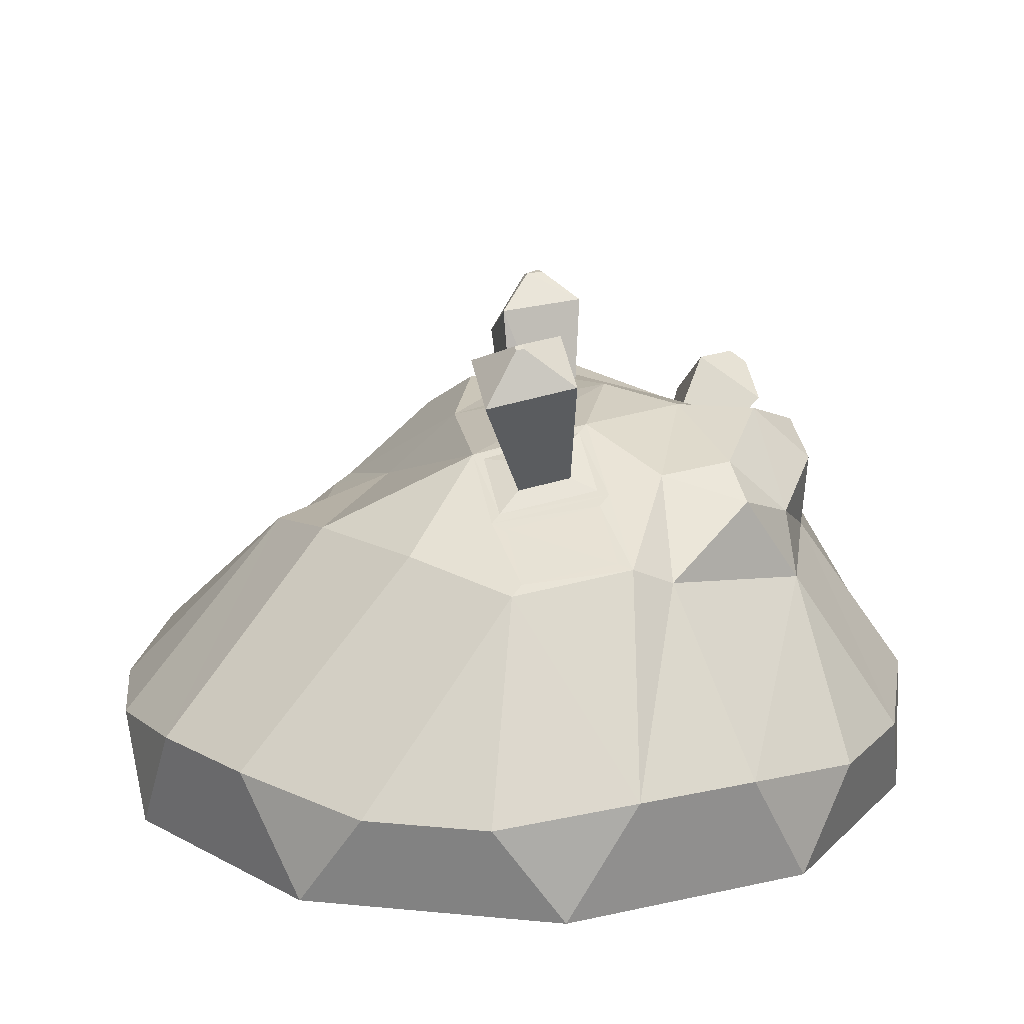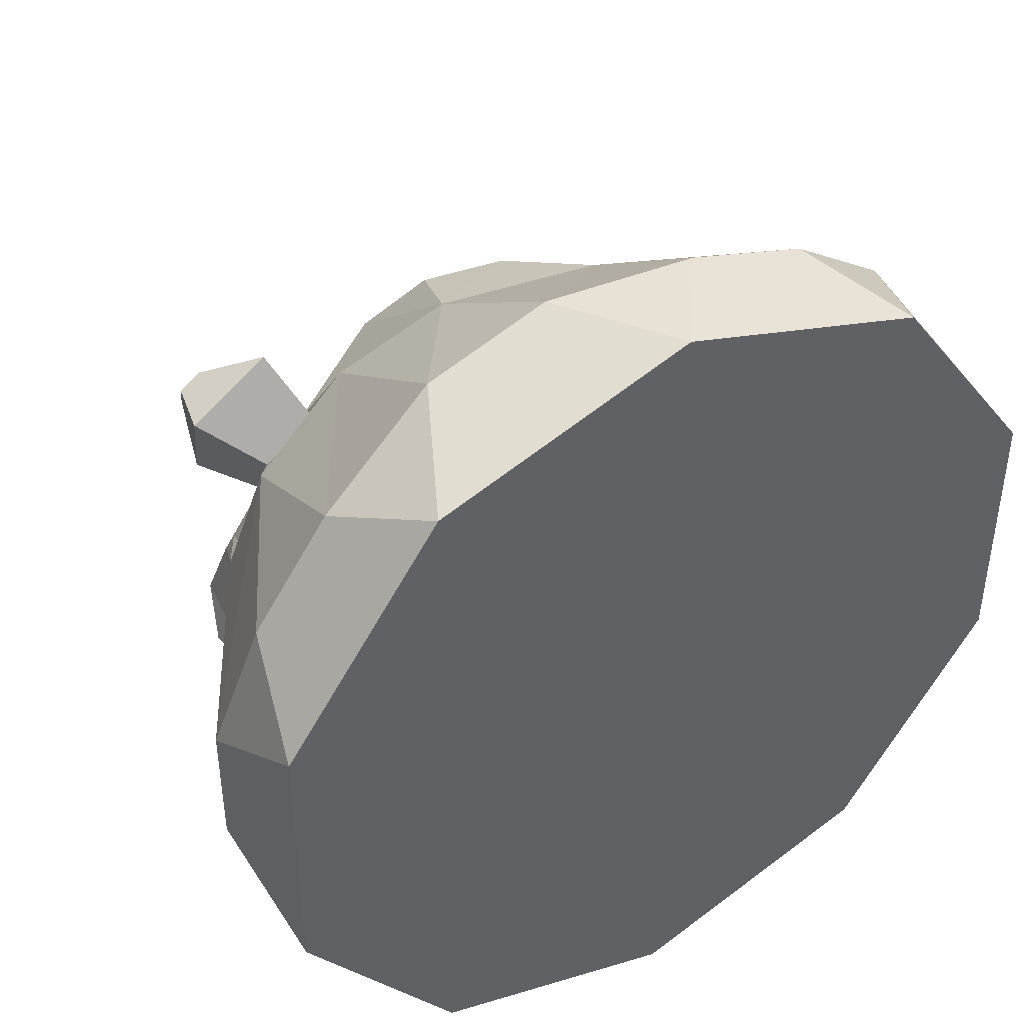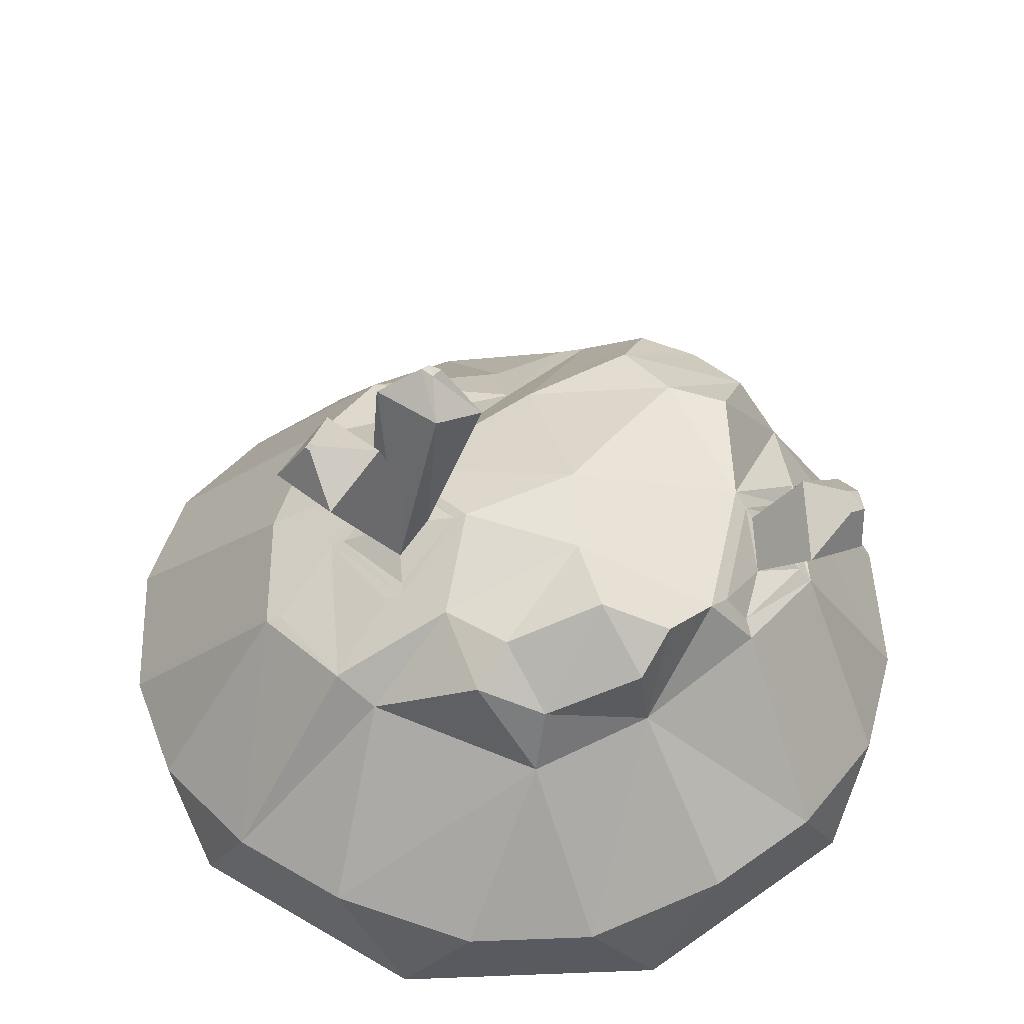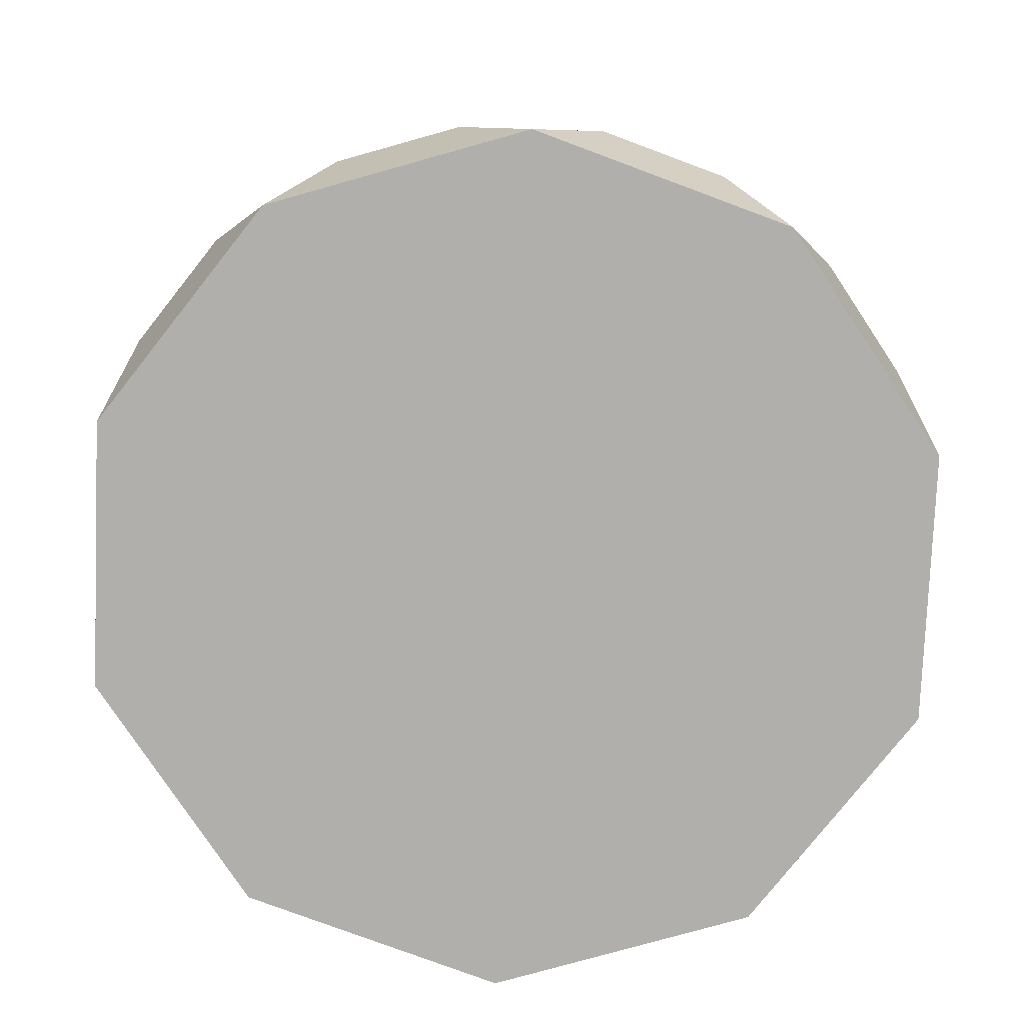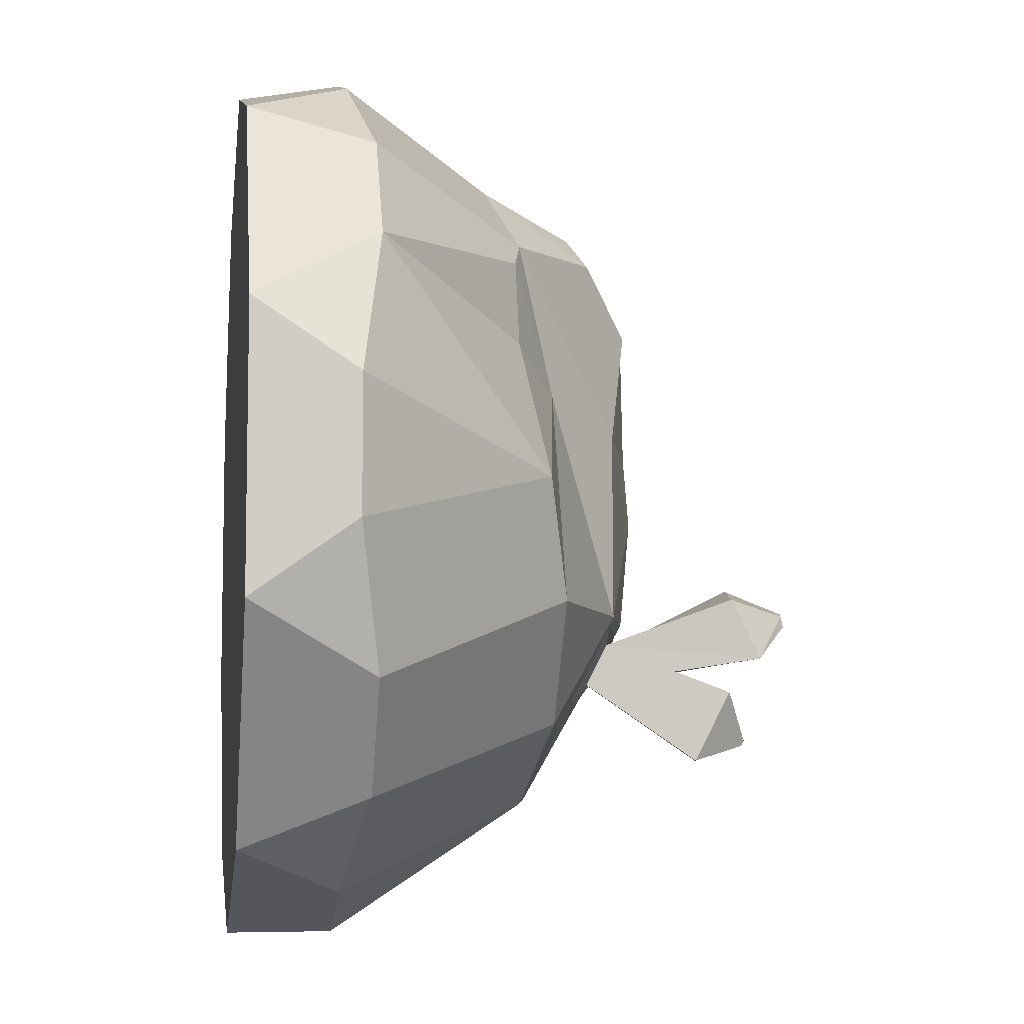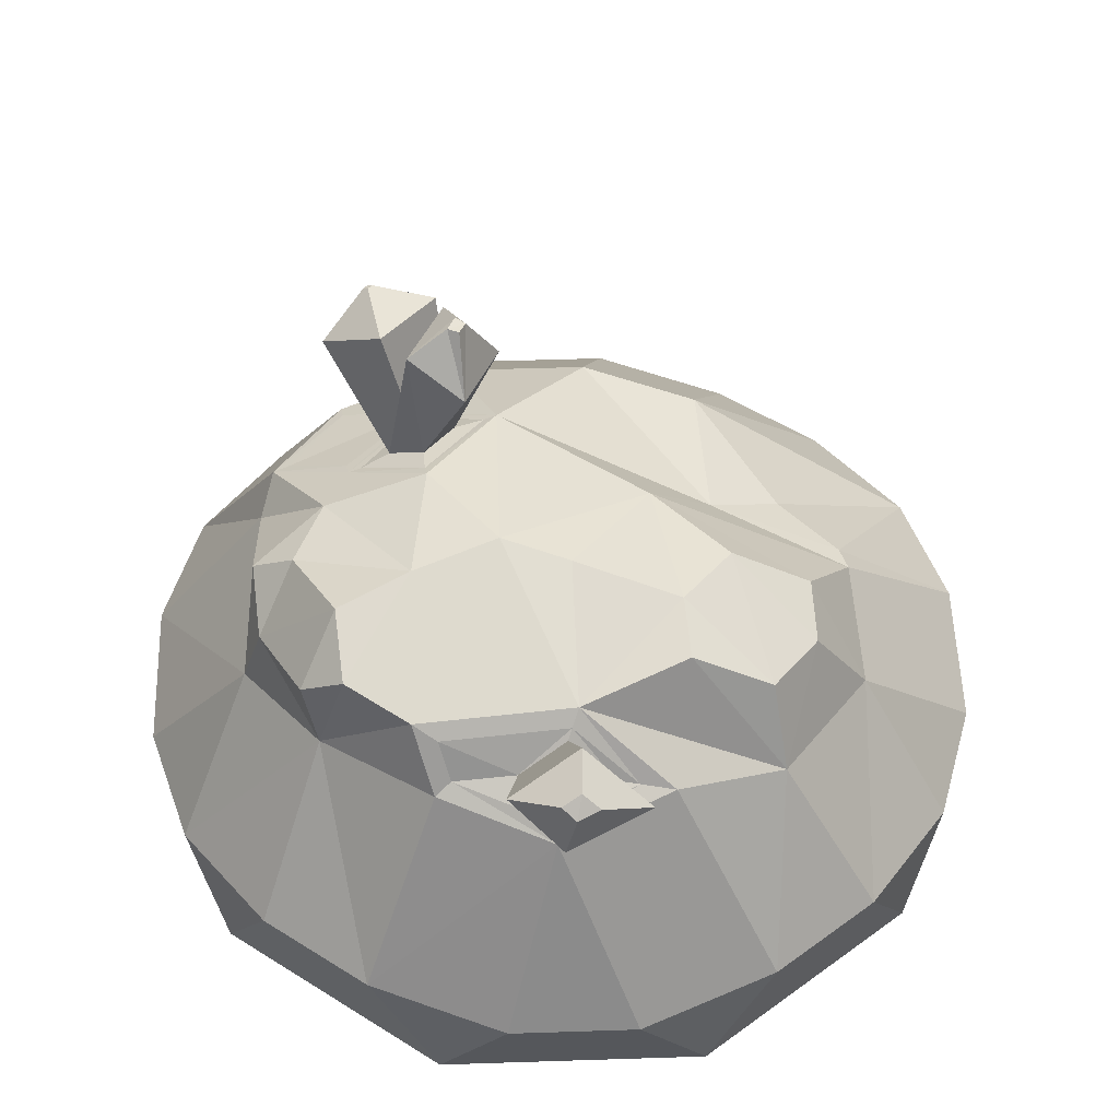
<metadata>
{"format":"obj","ext":"obj","renderer":"f3d","projection":"perspective","resolution":1024,"background":"white","views":[{"elev":16.2,"azim":173.2,"up":"+Y"},{"elev":43.4,"azim":-32.2,"up":"+Z"},{"elev":47.0,"azim":-128.5,"up":"+Y"},{"elev":-78.3,"azim":141.6,"up":"+Y"},{"elev":-7.6,"azim":82.0,"up":"+Z"},{"elev":52.3,"azim":-56.0,"up":"+Y"}]}
</metadata>
<code>
o Icosphere
v -0.149 1.478 0.003237
v 0.77 0.7009 0.2433
v 0.77 0.7009 -0.2368
v 0.03119 0.7009 0.7801
v 0.4878 0.7009 0.6317
v -0.7076 0.7009 0.2433
v -0.4254 0.7009 0.6317
v -0.4254 0.7009 -0.6252
v -0.7076 0.7009 -0.2368
v 0.4878 0.7009 -0.6252
v 0.03119 0.7009 -0.7736
v 0.8039 0.8785 -0.1122
v 0.3798 0.8785 0.7025
v -0.5261 0.8785 0.5508
v -0.6618 0.8785 -0.3576
v 0.1602 0.8785 -0.7674
v -0.4381 1.268 0.3164
v 0.0986 1.225 -0.5421
v 0.8039 0.8785 0.1187
v 0.1602 0.8785 0.7738
v -0.6618 0.8785 0.3641
v -0.5261 0.8785 -0.5443
v 0.3798 0.8785 -0.696
v 0.4948 1.225 0.003237
v -0.06744 1.436 -0.2149
v 0.132 1.396 -0.201
v 0.4172 1.263 -0.201
v 0.2688 1.263 -0.4052
v -0.09544 1.269 -0.5124
v -0.4302 1.293 0.232
v -0.3379 1.277 0.3698
v 0.3944 1.184 0.2511
v 0.7199 0.9149 -0.3558
v 0.5855 0.9148 -0.5409
v -0.09743 0.9149 -0.7628
v -0.315 0.9149 -0.6921
v -0.7371 0.9149 -0.1111
v -0.7371 0.9149 0.1176
v -0.315 0.9149 0.6985
v -0.09743 0.9149 0.7692
v 0.1153 1.31 -0.3715
v -0.08146 1.341 -0.3857
v -0.08227 1.36 -0.3495
v -0.1196 1.263 -0.5314
v 0.07853 1.24 -0.5214
v 0.09117 1.304 -0.3905
v 0.09936 1.323 -0.3553
v 0.1128 1.391 -0.2165
v -0.08342 1.448 -0.1987
v -0.1015 1.356 -0.365
v -0.02874 1.417 -0.2471
v -0.03665 1.377 -0.319
v 0.06032 1.357 -0.3221
v 0.06748 1.394 -0.248
v -0.01417 1.648 -0.3371
v -0.02751 1.58 -0.4582
v 0.136 1.546 -0.4634
v 0.148 1.608 -0.3385
v 0.06564 1.653 -0.4232
v 0.06451 1.647 -0.4335
v 0.07838 1.645 -0.434
v 0.07941 1.65 -0.4234
v 0.005291 1.742 -0.1807
v 0.00103 1.741 -0.2028
v 0.02974 1.74 -0.2069
v 0.03277 1.735 -0.1876
v 0.08171 1.683 -0.2708
v 0.09229 1.627 -0.1623
v -0.04994 1.646 -0.1333
v -0.06164 1.697 -0.2443
v 0.0731 1.32 0.5157
v 0.1568 1.153 0.5804
v -0.06084 1.447 0.3202
v -0.1094 1.46 0.1253
v -0.1477 1.429 0.3922
v -0.3544 1.343 0.282
v -0.06739 1.349 0.5113
v -0.116 1.206 0.5758
v 0.08127 1.425 0.329
v 0.2658 1.262 0.1801
v 0.1611 1.343 0.4475
v 0.3664 1.181 0.4005
v 0.7199 0.9149 0.3623
v 0.5855 0.9148 0.5473
v 0.3327 1.193 0.439
v 0.1353 1.394 0.1281
v -0.4481 1.296 -0.3032
v -0.4647 1.177 -0.3371
v -0.4157 1.458 -0.1487
v -0.2785 1.455 -0.09085
v -0.3377 1.395 -0.3049
v -0.2038 1.382 -0.3398
v -0.3553 1.339 -0.3851
v -0.1972 1.227 -0.5035
v -0.5084 1.414 -0.06572
v -0.5342 1.339 0.3978
v -0.5282 1.356 -0.1457
v -0.5235 1.216 -0.1214
v -0.5283 1.263 0.1294
v -0.4711 1.225 0.3403
v -0.2882 1.263 0.4598
v -0.3111 1.385 0.2752
v -0.4876 1.37 0.05647
v -0.4975 1.281 0.1421
v -0.4508 1.252 0.3255
v -0.3188 1.272 0.4044
v -0.3378 1.359 0.2794
v -0.4791 1.347 0.1042
v -0.5225 1.375 0.2741
v -0.3872 1.352 0.4762
v -0.4114 1.45 0.3474
v -0.5177 1.421 0.4097
v -0.5146 1.431 0.3767
v -0.4784 1.424 0.4307
v -0.4849 1.45 0.3963
f 38 9 6
f 49 90 1
f 35 94 44
f 108 30 107
f 3 33 12
f 84 2 83
f 10 23 34
f 11 35 16
f 8 22 36
f 9 37 15
f 6 21 38
f 7 39 14
f 34 3 10
f 4 20 40
f 5 84 13
f 2 19 83
f 13 4 5
f 4 11 10
f 14 6 7
f 16 35 18
f 14 39 101
f 11 23 10
f 97 89 87
f 9 22 8
f 100 38 21
f 79 73 77
f 26 1 86
f 28 27 34
f 98 37 38
f 35 8 36
f 40 7 4
f 92 50 44
f 102 74 1
f 88 36 22
f 12 2 3
f 12 33 24
f 72 40 20
f 78 101 39
f 28 23 18
f 44 26 18
f 43 53 47
f 46 29 42
f 42 44 50
f 45 44 29
f 45 41 18
f 42 41 46
f 47 26 41
f 25 26 48
f 25 50 49
f 47 50 43
f 51 56 52
f 25 54 51
f 48 53 54
f 25 52 43
f 56 59 60
f 53 58 54
f 53 56 57
f 51 58 55
f 60 62 61
f 58 61 62
f 56 61 57
f 58 59 55
f 51 68 54
f 51 70 52
f 54 67 53
f 52 67 70
f 66 64 65
f 66 67 68
f 66 69 63
f 64 69 70
f 65 70 67
f 81 86 79
f 73 86 74
f 78 71 77
f 78 75 102
f 102 73 74
f 72 81 71
f 83 82 84
f 80 85 82
f 95 98 103
f 95 90 89
f 88 93 94
f 92 93 91
f 90 91 89
f 98 87 88
f 15 98 88
f 104 100 105
f 106 100 101
f 106 102 107
f 108 102 103
f 108 99 104
f 30 105 17
f 31 105 106
f 31 107 76
f 96 114 112
f 17 110 96
f 31 111 110
f 17 109 30
f 76 109 111
f 112 115 113
f 111 114 110
f 96 113 109
f 111 113 115
f 80 27 26
f 38 37 9
f 49 92 90
f 92 44 94
f 35 36 94
f 76 107 30
f 108 104 30
f 84 5 2
f 34 33 3
f 13 20 4
f 10 3 2
f 2 5 4
f 4 7 6
f 6 9 8
f 8 11 4
f 10 2 4
f 4 6 8
f 14 21 6
f 44 18 35
f 23 16 18
f 101 100 14
f 21 14 100
f 11 16 23
f 93 87 91
f 97 95 89
f 89 91 87
f 9 15 22
f 100 99 38
f 77 71 79
f 81 79 71
f 73 75 77
f 74 86 1
f 26 49 1
f 33 34 27
f 28 26 27
f 38 99 98
f 103 98 99
f 35 11 8
f 40 39 7
f 92 49 50
f 1 90 102
f 103 102 90
f 22 15 88
f 88 94 36
f 12 19 2
f 27 24 33
f 19 12 24
f 20 13 72
f 72 78 40
f 39 40 78
f 78 102 101
f 28 34 23
f 28 18 26
f 44 92 26
f 49 26 92
f 43 52 53
f 46 45 29
f 42 29 44
f 45 18 44
f 45 46 41
f 42 50 41
f 47 48 26
f 25 49 26
f 25 43 50
f 47 41 50
f 51 55 56
f 25 48 54
f 48 47 53
f 25 51 52
f 56 55 59
f 53 57 58
f 53 52 56
f 51 54 58
f 60 59 62
f 58 57 61
f 56 60 61
f 58 62 59
f 51 69 68
f 51 69 70
f 54 68 67
f 52 53 67
f 66 63 64
f 66 65 67
f 66 68 69
f 64 63 69
f 65 64 70
f 81 85 86
f 73 79 86
f 78 72 71
f 78 77 75
f 102 75 73
f 72 85 81
f 13 84 85
f 83 19 24
f 32 80 82
f 83 24 32
f 72 13 85
f 82 85 84
f 83 32 82
f 80 86 85
f 95 97 98
f 95 103 90
f 88 87 93
f 92 94 93
f 90 92 91
f 98 97 87
f 15 37 98
f 104 99 100
f 106 105 100
f 106 101 102
f 108 107 102
f 108 103 99
f 30 104 105
f 31 17 105
f 31 106 107
f 96 110 114
f 17 31 110
f 31 76 111
f 17 96 109
f 76 30 109
f 112 114 115
f 111 115 114
f 96 112 113
f 111 109 113
f 80 32 24
f 24 27 80
f 26 86 80

</code>
